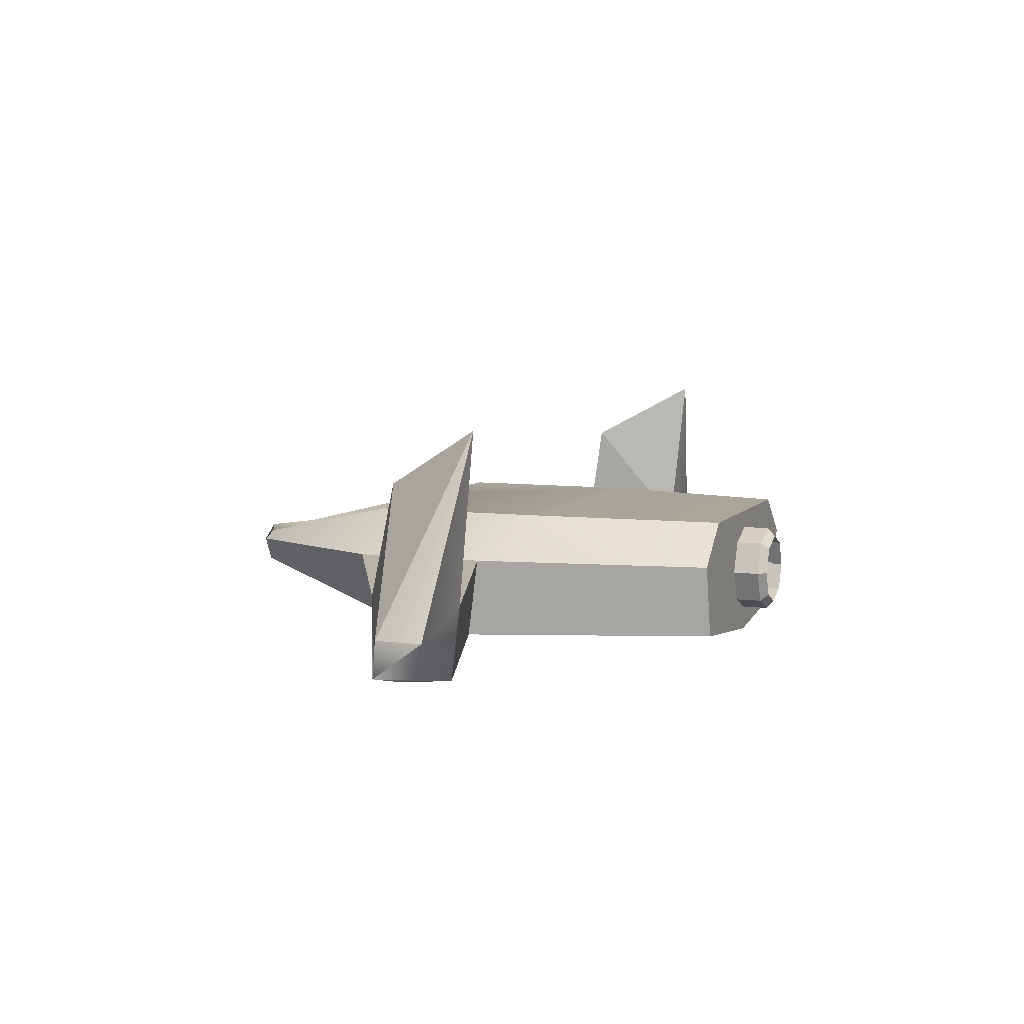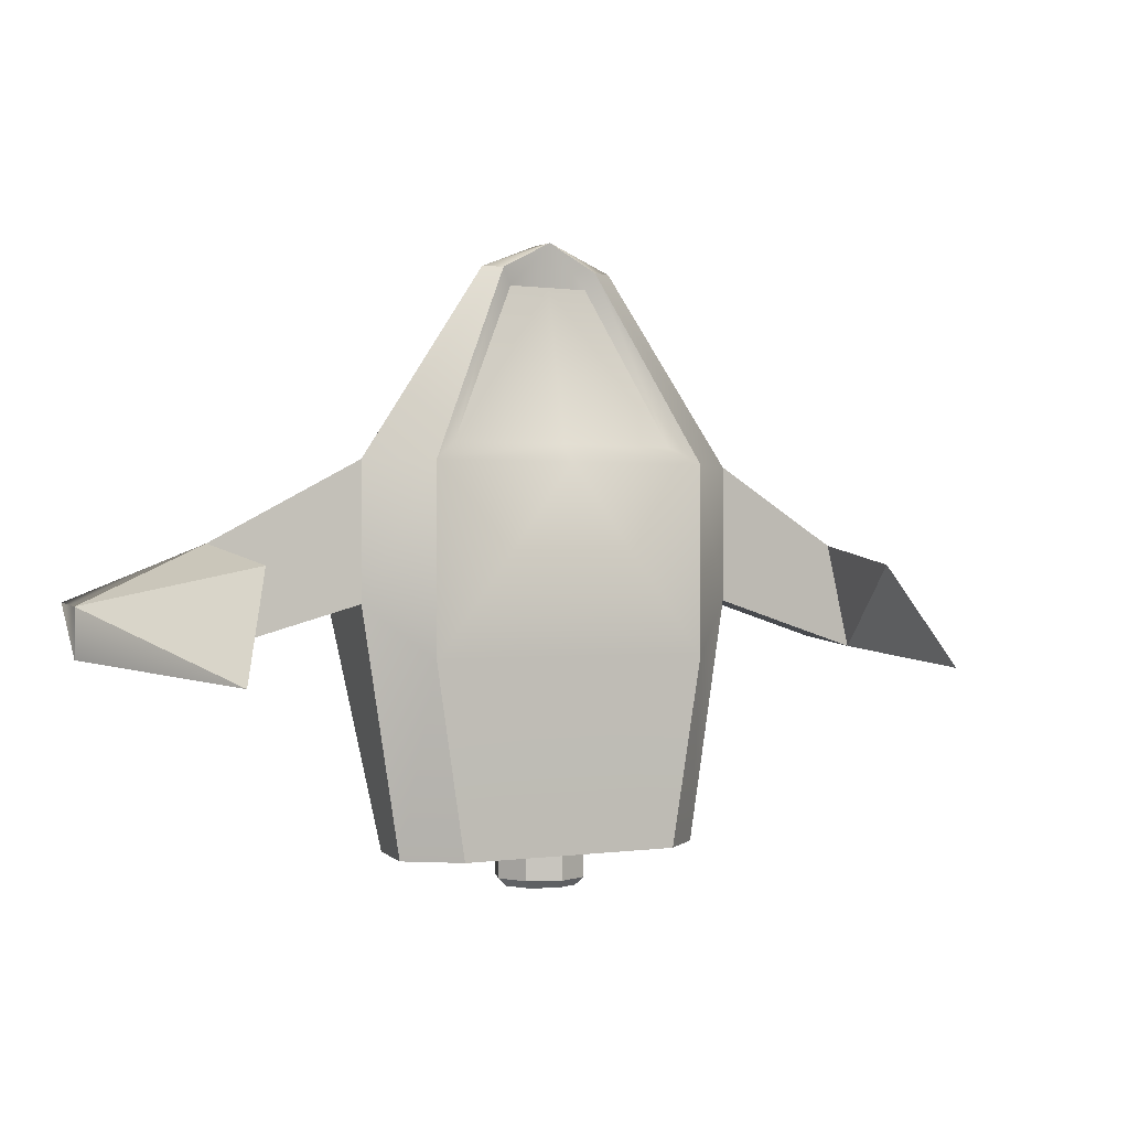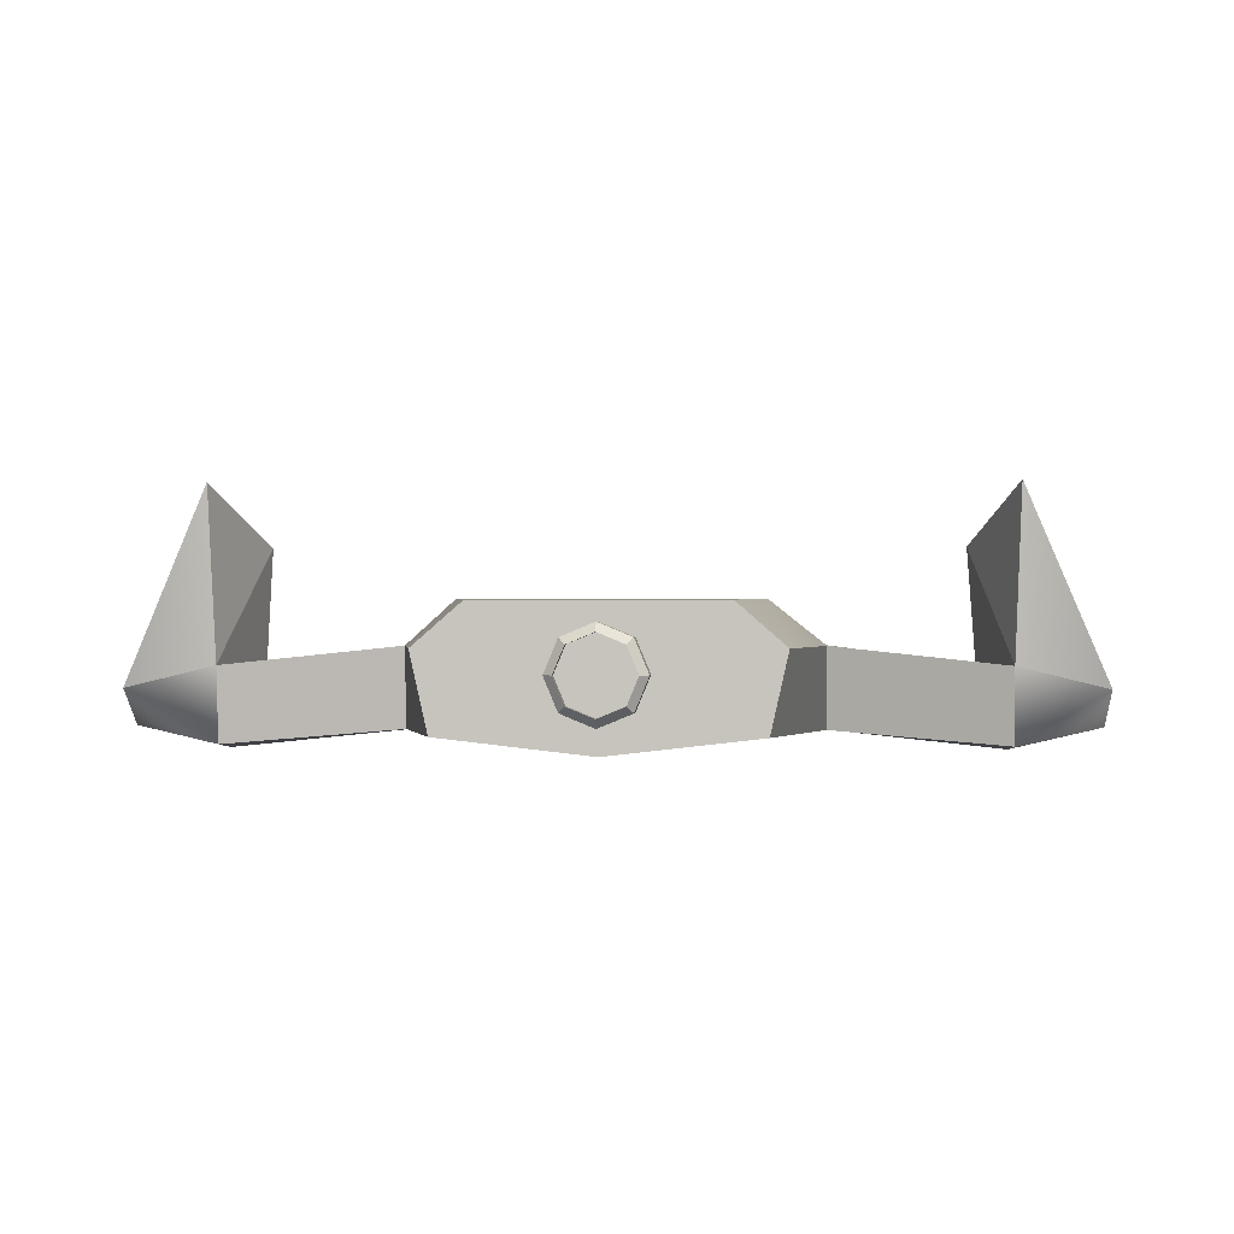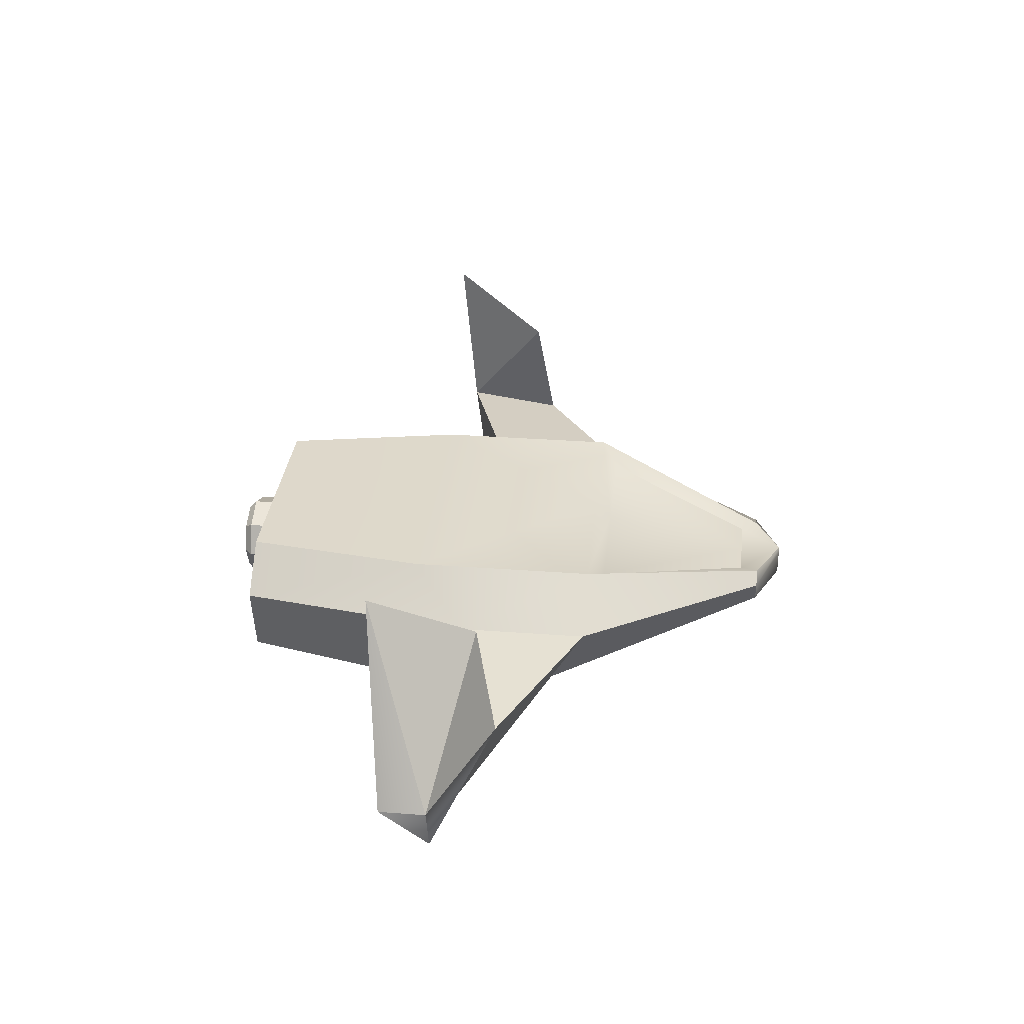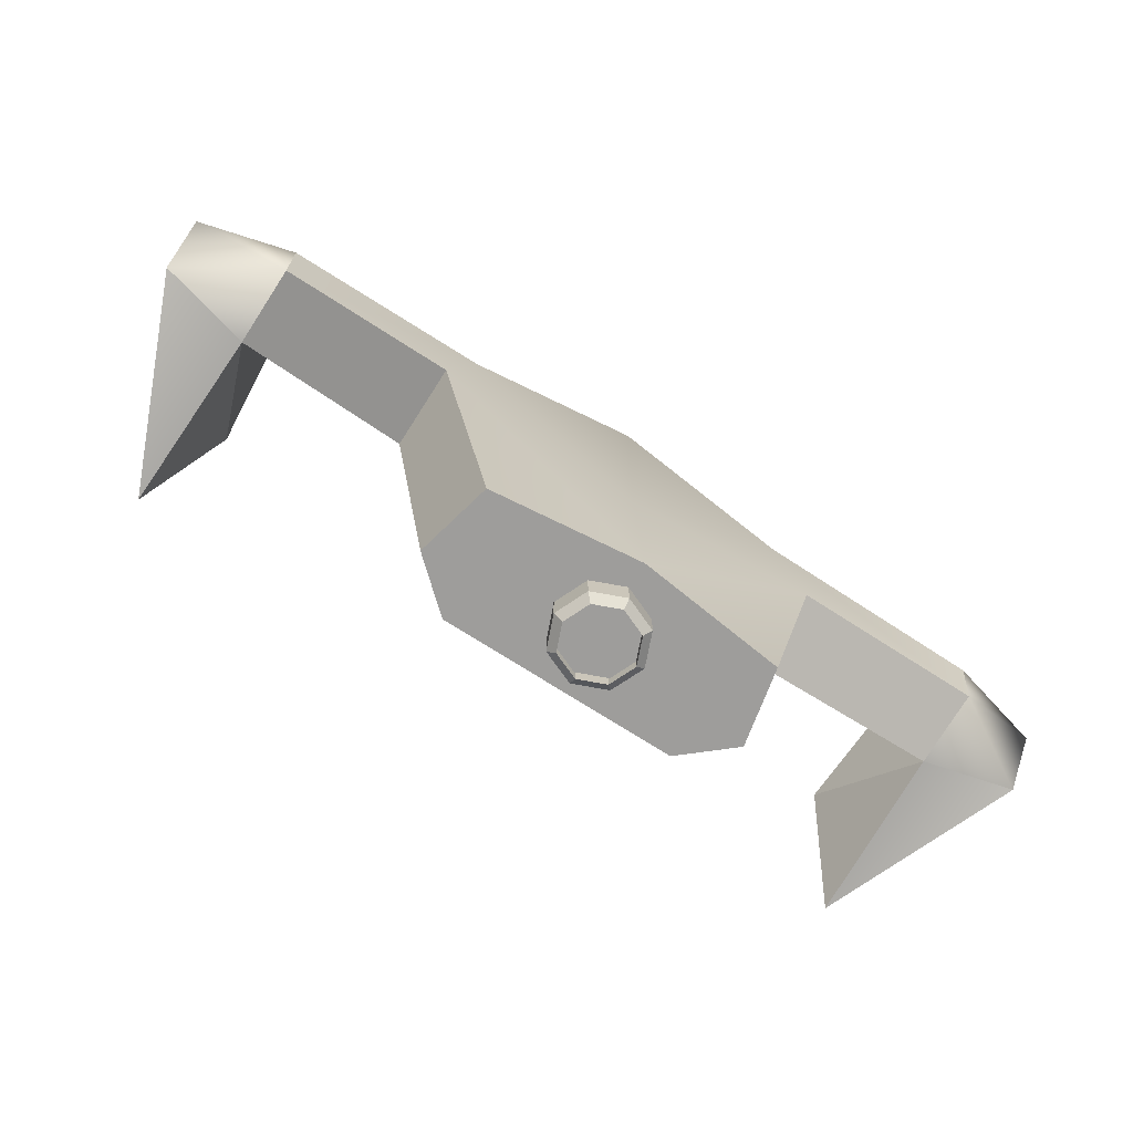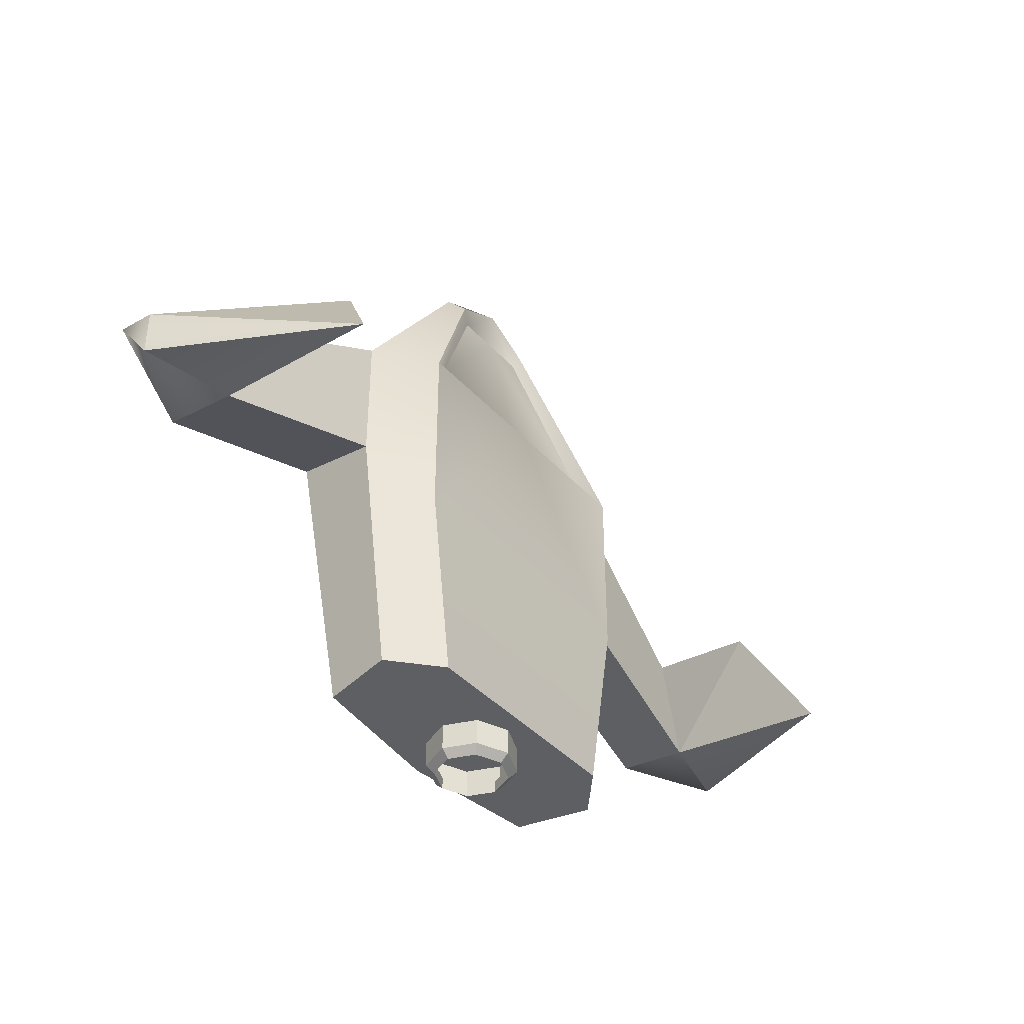
<metadata>
{"format":"obj","ext":"obj","renderer":"f3d","projection":"perspective","resolution":1024,"background":"white","views":[{"elev":7.0,"azim":110.7,"up":"+Y"},{"elev":0.1,"azim":149.9,"up":"+Z"},{"elev":-0.2,"azim":-176.7,"up":"+Y"},{"elev":31.9,"azim":-84.0,"up":"+Y"},{"elev":-70.6,"azim":-33.0,"up":"+Z"},{"elev":-40.8,"azim":127.8,"up":"+Z"}]}
</metadata>
<code>
o Cube.001
v 1.194 0.3352 -0.01659
v 1.34 0.543 -0.3807
v 0.1808 -0.004587 1
v 0.2507 -0.03099 1
v 0.4072 0.1447 -1
v 0.5751 -0.002172 -1
v 0.2074 -0.1188 1
v 0.5149 -0.27 -1
v 1.64 -0.1423 -0.3144
v 0.7153 -0.001298 0.3333
v 0.7153 -0.001298 -0.1447
v 1.64 -0.2737 -0.1355
v 1.64 -0.1423 -0.1458
v 0.516 0.155 -0.3333
v 0.516 0.155 0.3333
v 0.6101 -0.2863 0.1944
v 0.7153 -0.2863 -0.1089
v 1.231 -0.06654 0.0536
v 1.322 -0.06549 -0.3219
v 1.322 -0.3505 -0.09992
v 1.322 -0.331 -0.2901
v 0 -0.03099 1.093
v 0 0.1447 -1
v 0 -0.001298 -1
v 0 -0.004587 1.093
v 0 -0.1188 1.093
v 0 -0.3288 -1
v 0 -0.3009 0.4261
v 0 -0.3009 -0.3333
v 0 0.155 0.3333
v 0 0.155 -0.3333
v 0 0 0
v 0 0 0
v 0 0 0
v 0 0 0
v 0 0 0
v 0 0 0
v 0 0 0
v 0 0 0
v 0 0.07892 -0.9958
v 0.1128 0.03218 -0.9958
v 0.1596 -0.08065 -0.9958
v 0 -0.2101 -1.081
v 0.1128 -0.1935 -0.9958
v 0.09153 -0.1722 -1.081
v 0 -0.2402 -0.9958
v 0.1294 -0.08065 -1.081
v 0.09153 0.01088 -1.081
v 0 0.04879 -1.081
v 0 0.04879 -1.122
v 0 0.07892 -1.094
v 0.09153 0.01088 -1.122
v 0.1128 0.03218 -1.094
v 0.1294 -0.08065 -1.122
v 0.1596 -0.08065 -1.094
v 0.09153 -0.1722 -1.122
v 0.1128 -0.1935 -1.094
v 0 -0.2101 -1.122
v 0 -0.2402 -1.094
v 0.1477 -0.01632 0.9389
v 0.4214 0.09623 0.3945
v 0 -0.01632 0.9389
v 0 0.09623 0.3945
v -1.194 0.3352 -0.01659
v -1.34 0.543 -0.3807
v -0.1808 -0.004587 1
v -0.2507 -0.03099 1
v -0.4072 0.1447 -1
v -0.5751 -0.002172 -1
v -0.2074 -0.1188 1
v -0.5149 -0.27 -1
v -1.64 -0.1423 -0.3144
v -0.7153 -0.001298 0.3333
v -0.7153 -0.001298 -0.1447
v -1.64 -0.2737 -0.1355
v -1.64 -0.1423 -0.1458
v -0.516 0.155 -0.3333
v -0.516 0.155 0.3333
v -0.6101 -0.2863 0.1944
v -0.7153 -0.2863 -0.1089
v -1.231 -0.06654 0.0536
v -1.322 -0.06549 -0.3219
v -1.322 -0.3505 -0.09992
v -1.322 -0.331 -0.2901
v -0.1128 0.03218 -0.9958
v -0.1596 -0.08065 -0.9958
v -0.1128 -0.1935 -0.9958
v -0.09153 -0.1722 -1.081
v -0.1294 -0.08065 -1.081
v -0.09153 0.01088 -1.081
v -0.09153 0.01088 -1.122
v -0.1128 0.03218 -1.094
v -0.1294 -0.08065 -1.122
v -0.1596 -0.08065 -1.094
v -0.09153 -0.1722 -1.122
v -0.1128 -0.1935 -1.094
v -0.1477 -0.01632 0.9389
v -0.4214 0.09623 0.3945
f 31 14 5 23
f 24 23 5 6
f 10 15 3 4
f 10 4 7 16
f 13 12 9
f 24 6 8 27
f 6 11 17 8
f 16 17 21 20
f 6 5 14 11
f 11 14 15 10
f 30 15 14 31
f 17 11 19 21
f 11 10 18 19
f 10 16 20 18
f 12 21 9
f 16 28 29 17
f 7 26 28 16
f 4 22 26 7
f 17 29 27 8
f 4 3 25 22
f 32 33 35 34
f 34 35 39 38
f 38 39 37 36
f 36 37 33 32
f 34 38 36 32
f 39 35 33 37
f 55 42 44 57
f 57 44 46 59
f 53 41 42 55
f 51 40 41 53
f 51 53 52 50
f 53 55 54 52
f 55 57 56 54
f 57 59 58 56
f 54 56 45 47
f 50 52 48 49
f 56 58 43 45
f 52 54 47 48
f 62 60 61 63
f 3 15 61 60
f 25 3 60 62
f 15 30 63 61
f 9 19 2
f 2 1 13
f 1 18 13
f 2 13 9
f 12 13 18 20
f 21 19 9
f 18 1 19
f 1 2 19
f 21 12 20
f 31 23 68 77
f 24 69 68 23
f 73 67 66 78
f 73 79 70 67
f 76 72 75
f 24 27 71 69
f 69 71 80 74
f 79 83 84 80
f 69 74 77 68
f 74 73 78 77
f 30 31 77 78
f 80 84 82 74
f 74 82 81 73
f 73 81 83 79
f 75 72 84
f 79 80 29 28
f 70 79 28 26
f 67 70 26 22
f 80 71 27 29
f 67 22 25 66
f 94 96 87 86
f 96 59 46 87
f 92 94 86 85
f 51 92 85 40
f 51 50 91 92
f 92 91 93 94
f 94 93 95 96
f 96 95 58 59
f 93 89 88 95
f 50 49 90 91
f 95 88 43 58
f 91 90 89 93
f 62 63 98 97
f 66 97 98 78
f 25 62 97 66
f 78 98 63 30
f 72 65 82
f 65 76 64
f 64 76 81
f 65 72 76
f 75 83 81 76
f 84 72 82
f 81 82 64
f 64 82 65
f 84 83 75

</code>
